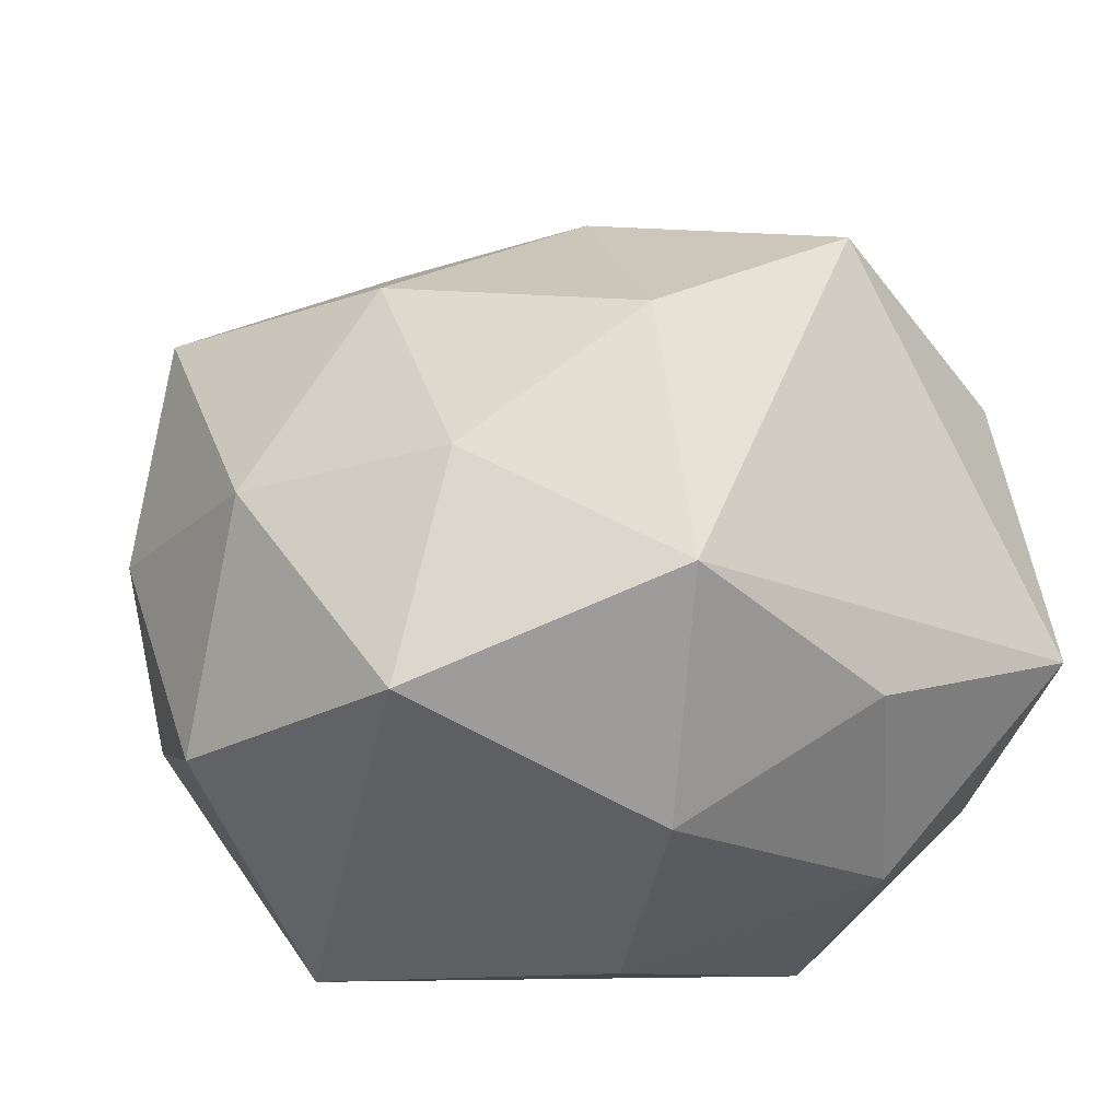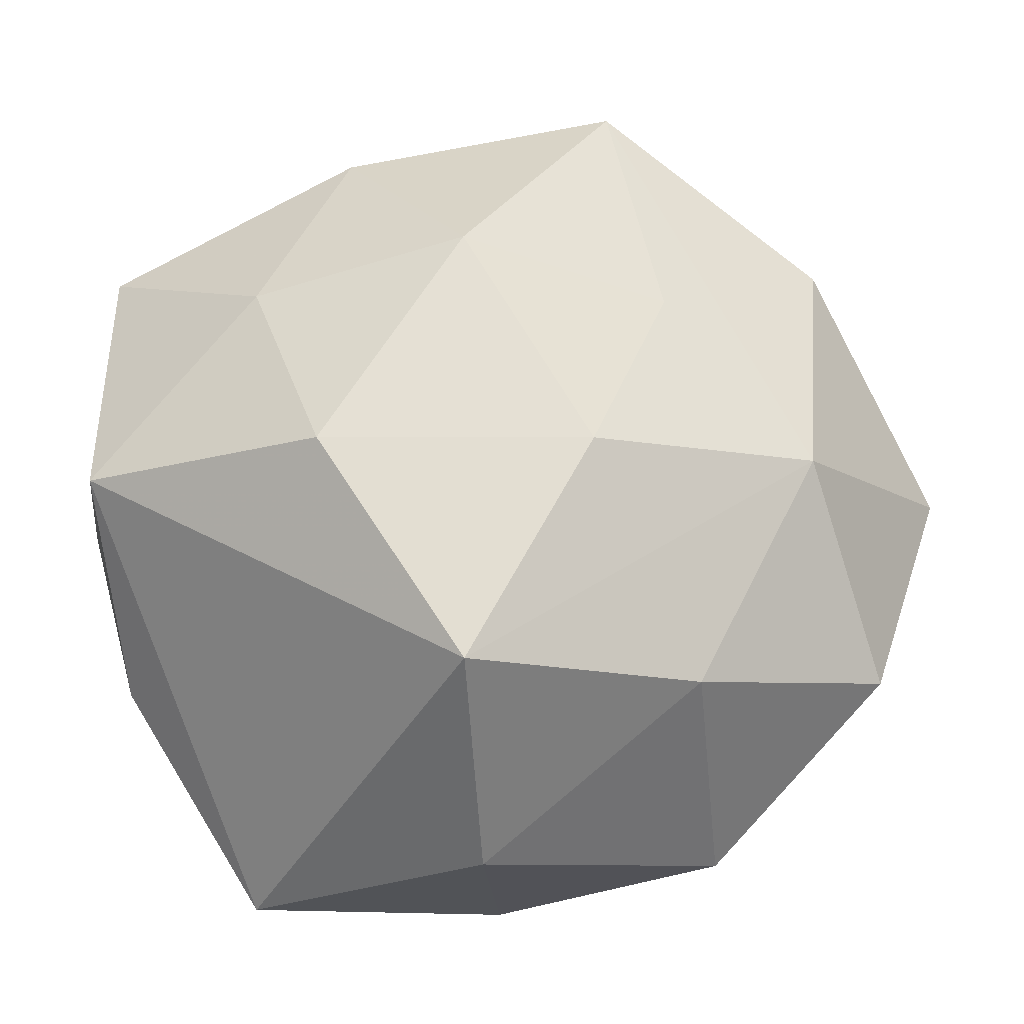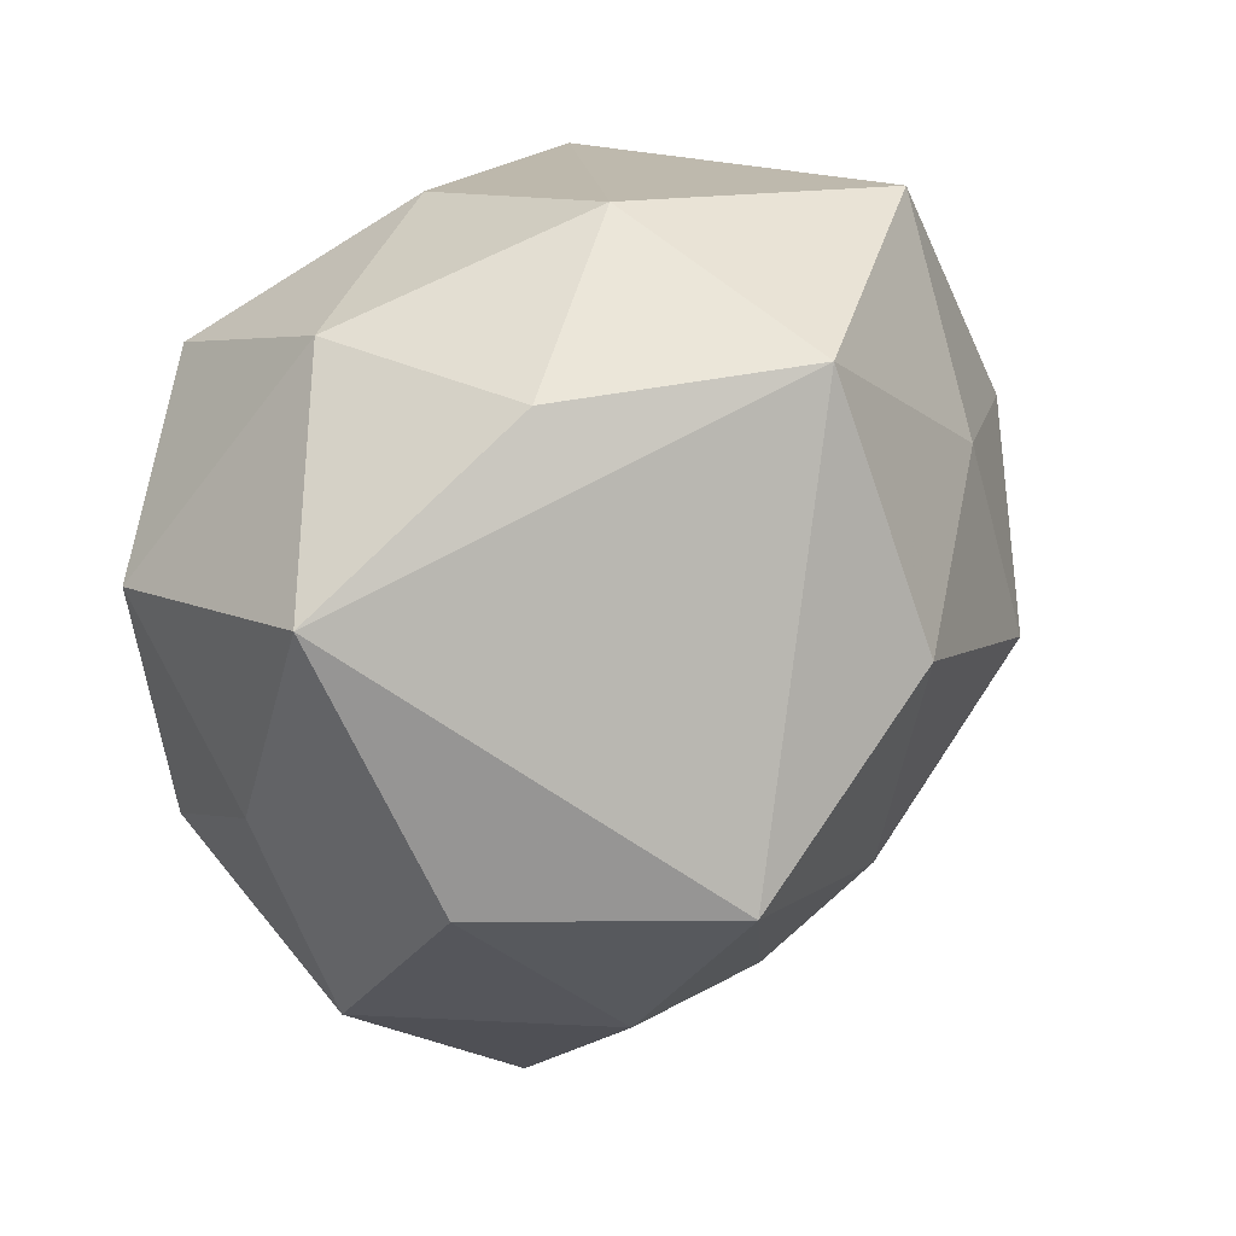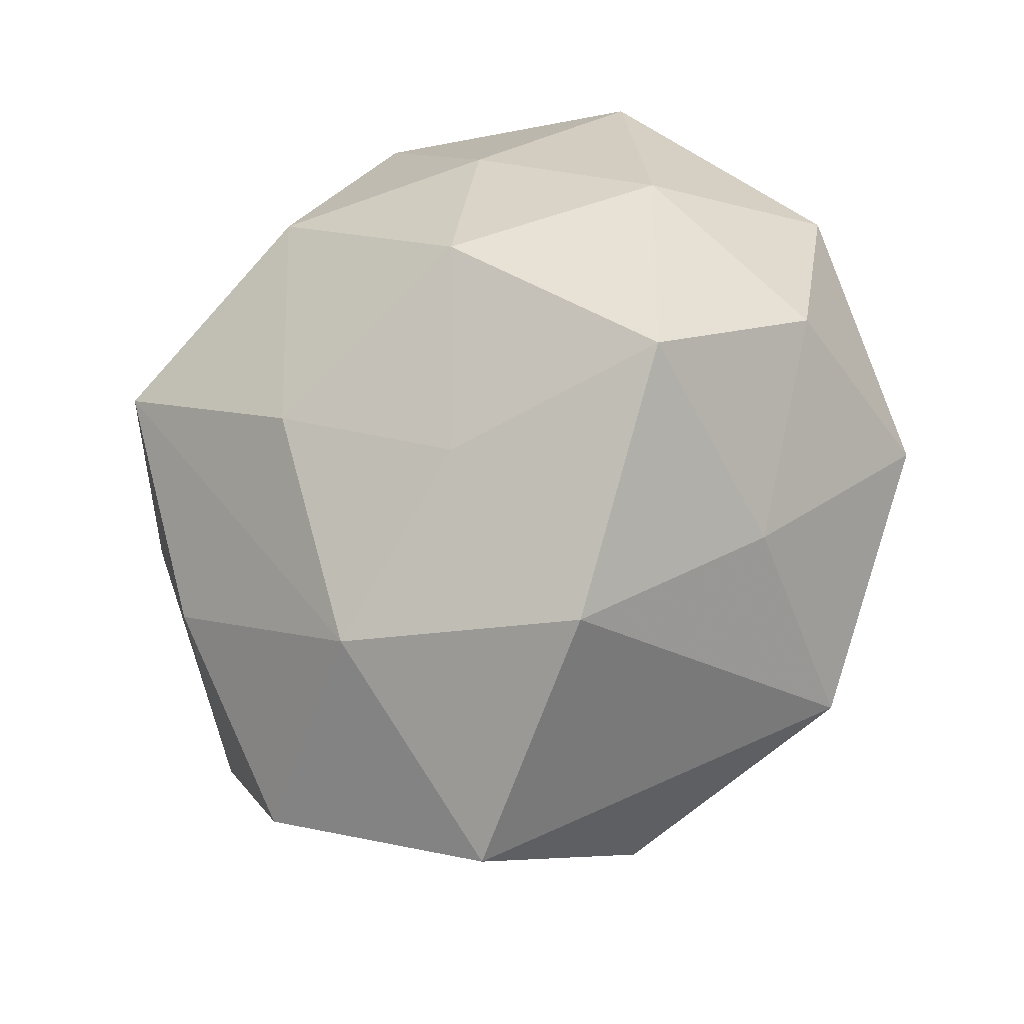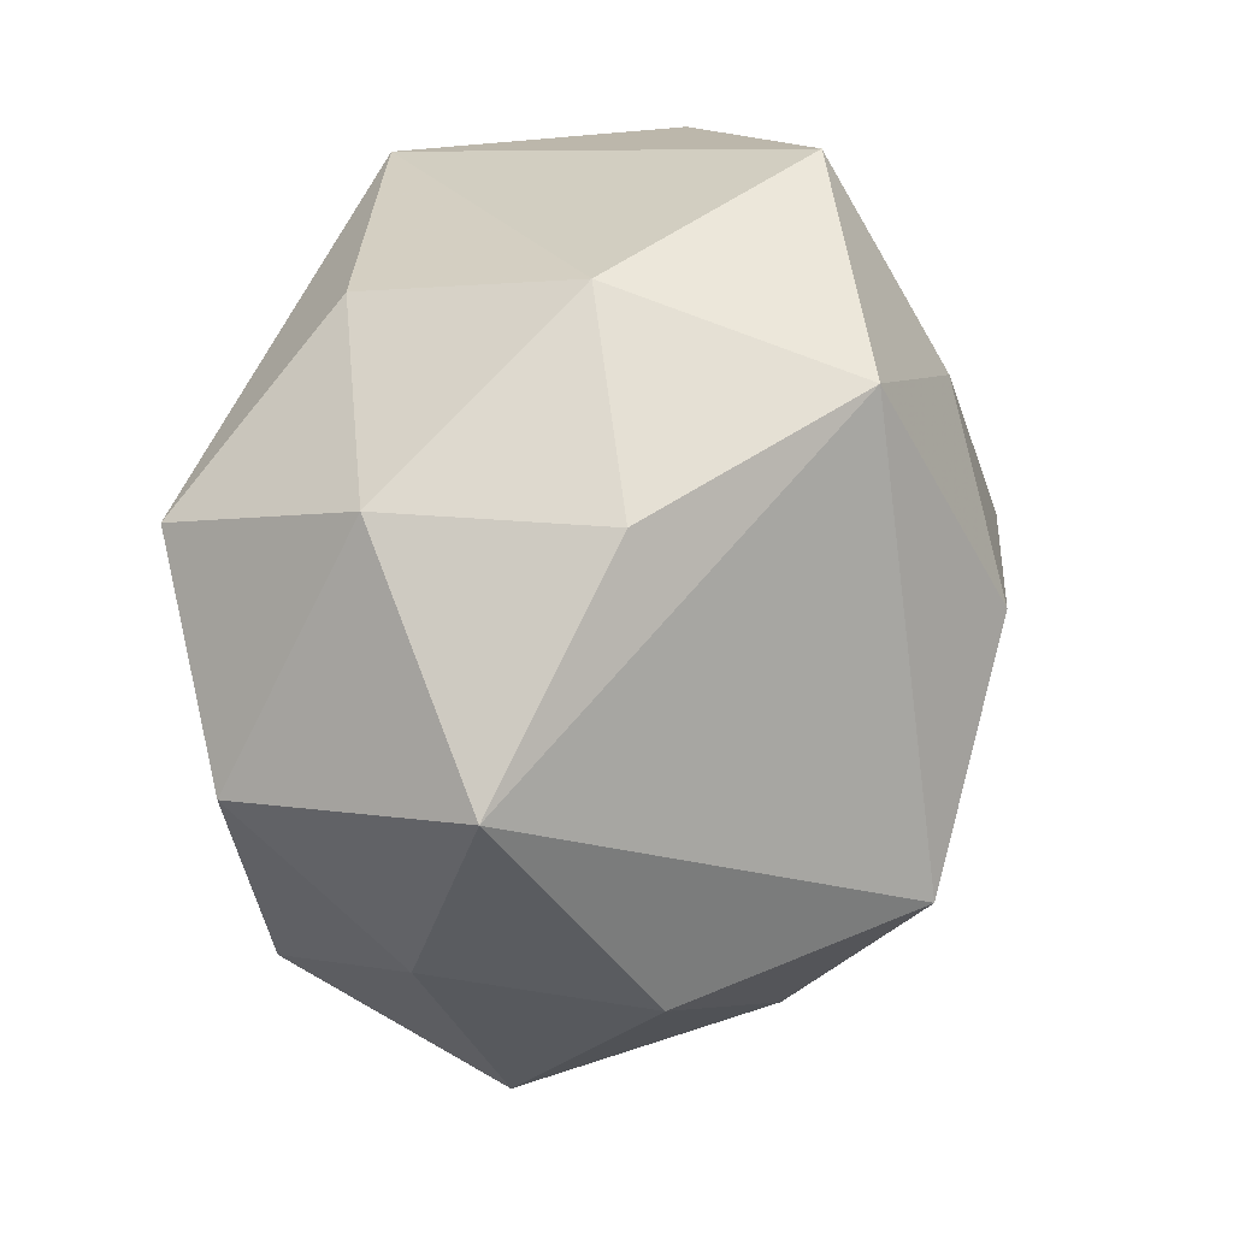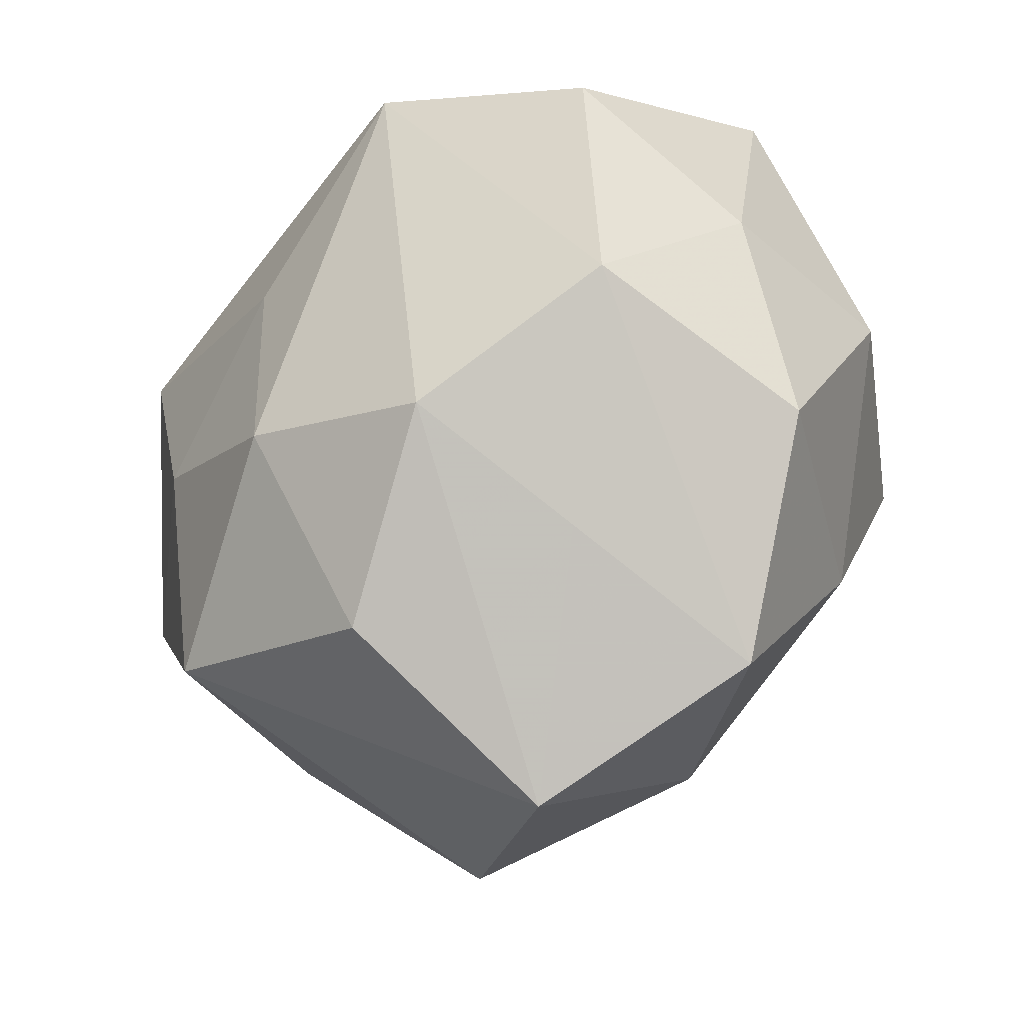
<metadata>
{"format":"obj","ext":"obj","renderer":"f3d","projection":"perspective","resolution":1024,"background":"white","views":[{"elev":28.0,"azim":164.8,"up":"+Z"},{"elev":70.2,"azim":-95.7,"up":"+Z"},{"elev":45.3,"azim":-52.7,"up":"+Y"},{"elev":-43.0,"azim":38.6,"up":"+Y"},{"elev":56.9,"azim":-76.1,"up":"+Y"},{"elev":-47.0,"azim":-133.3,"up":"+Y"}]}
</metadata>
<code>
v -0.001746 0.01227 0.0293
v 0.002171 -0.01325 -0.02674
v 0.02796 0.008072 0.01597
v -0.002365 -0.03949 0.0008778
v -0.01373 0.03041 0.005333
v -0.003243 -0.02711 0.01789
v 0.03368 0.0149 -0.001638
v -0.02108 -0.01568 0.01892
v -0.01957 -0.03159 0.007592
v 0.03334 -0.00492 -0.01304
v -0.0332 0.001452 -0.004814
v 0.01515 -0.0005363 0.02698
v 0.00347 0.006522 -0.02646
v 0.01988 -0.02249 -0.0189
v -0.02892 0.01181 -0.01878
v -0.03208 -0.01672 0.001284
v 0.01056 -0.01644 0.02101
v 0.0006054 0.03117 0.01852
v 0.03488 -0.003816 0.004648
v -0.01321 -0.001694 -0.02487
v -0.03176 0.02158 0.0003286
v -0.01637 -0.02501 -0.00862
v -0.02015 0.002647 0.02853
v 0.01388 0.01654 0.02199
v -0.03242 0.002603 0.01262
v 0.01577 -0.03051 0.01125
v 0.002731 0.03348 -0.001089
v 0.02135 0.02896 0.01052
v 0.003965 0.02552 -0.01869
v 5.075e-05 -0.0301 -0.01689
v 0.02579 -0.01919 -0.0005404
v 0.02518 0.01577 -0.02234
v -0.01534 0.0286 -0.01171
v -0.0128 0.01844 -0.02725
v -0.02853 -0.01076 -0.01698
v 0.02905 -0.01388 0.01815
v 0.01747 -0.00432 -0.02422
v -0.01352 -0.01917 -0.02274
v -0.002929 -0.009011 0.02685
f 21 23 18
f 25 23 21
f 33 15 21
f 34 15 33
f 1 18 23
f 23 39 1
f 1 39 12
f 21 15 11
f 11 25 21
f 16 25 11
f 38 22 35
f 35 20 38
f 16 11 35
f 35 11 15
f 35 9 16
f 22 9 35
f 34 20 35
f 35 15 34
f 16 9 8
f 23 25 8
f 8 25 16
f 21 18 5
f 5 33 21
f 27 18 28
f 28 32 27
f 27 5 18
f 33 5 27
f 26 36 6
f 6 8 9
f 6 39 23
f 23 8 6
f 24 1 12
f 28 18 24
f 18 1 24
f 7 32 28
f 10 32 7
f 2 20 34
f 38 20 2
f 2 30 38
f 31 36 26
f 12 39 17
f 17 36 12
f 39 6 17
f 17 6 36
f 4 9 22
f 4 22 38
f 38 30 4
f 26 6 4
f 4 6 9
f 29 32 34
f 29 27 32
f 34 33 29
f 33 27 29
f 3 7 28
f 12 36 3
f 28 24 3
f 3 24 12
f 10 7 19
f 19 31 10
f 36 31 19
f 19 3 36
f 7 3 19
f 34 32 13
f 13 2 34
f 30 2 14
f 10 31 14
f 14 4 30
f 14 31 26
f 26 4 14
f 37 14 2
f 37 13 32
f 2 13 37
f 37 32 10
f 10 14 37

</code>
